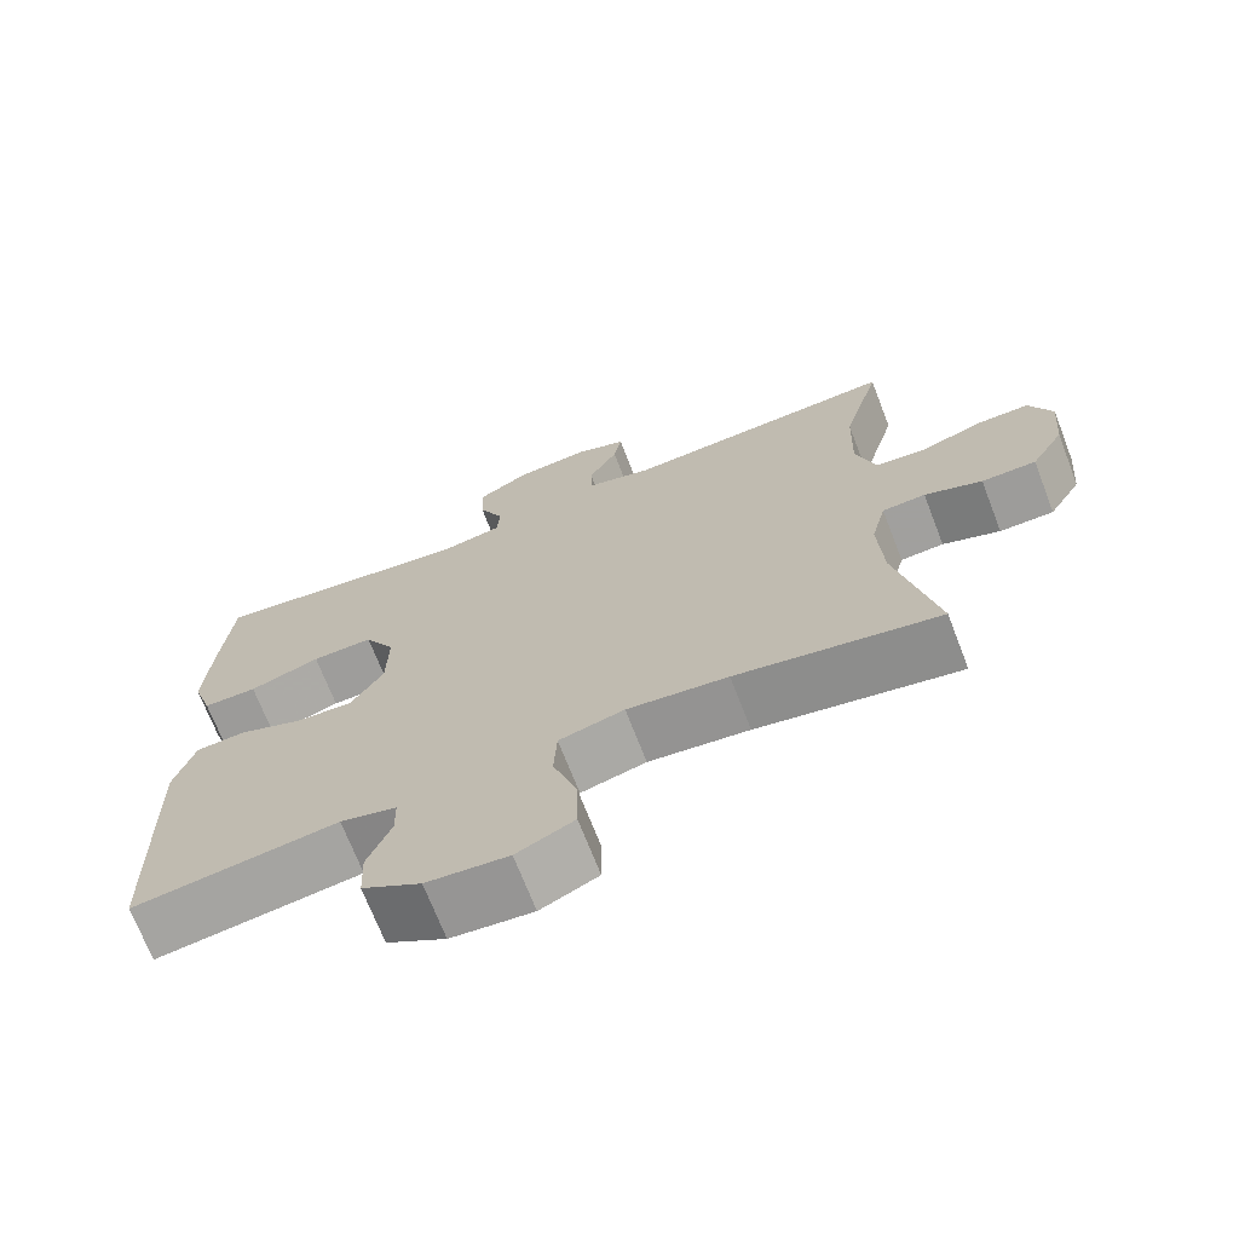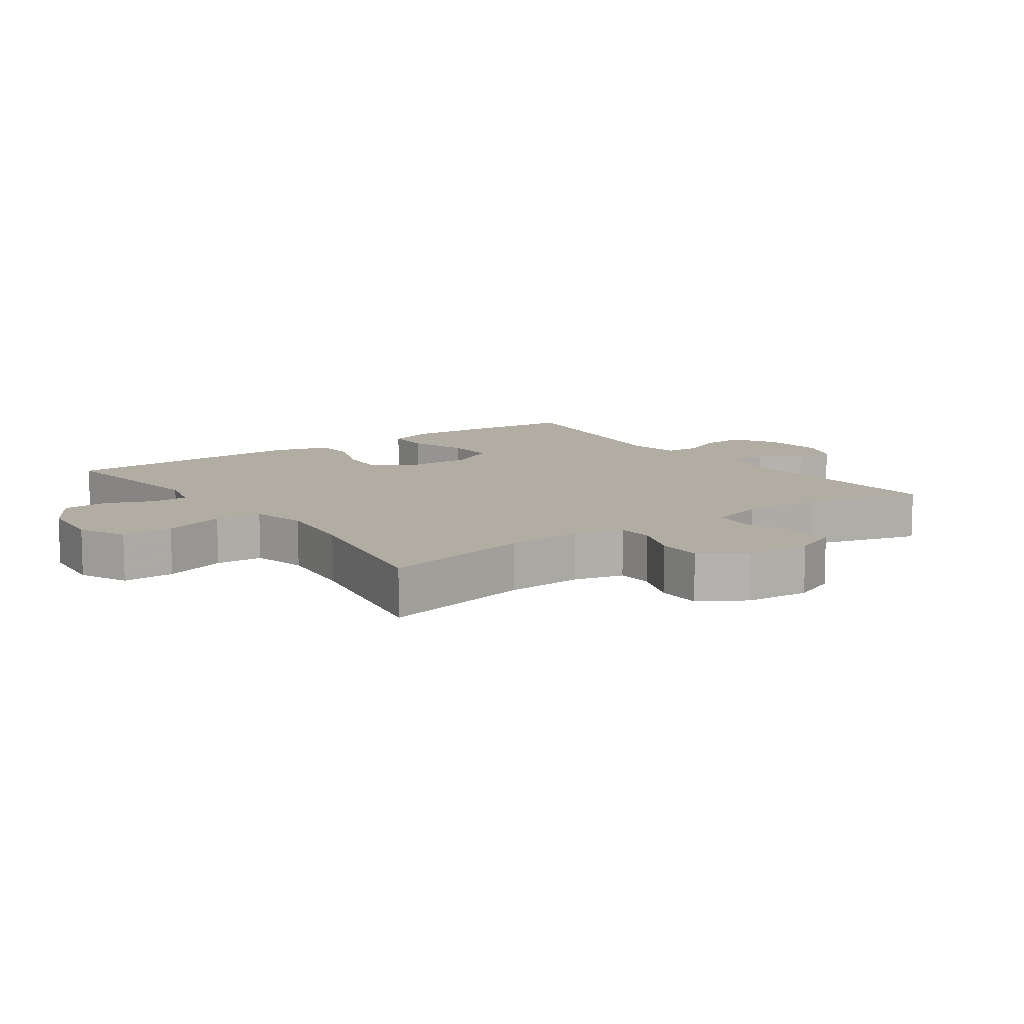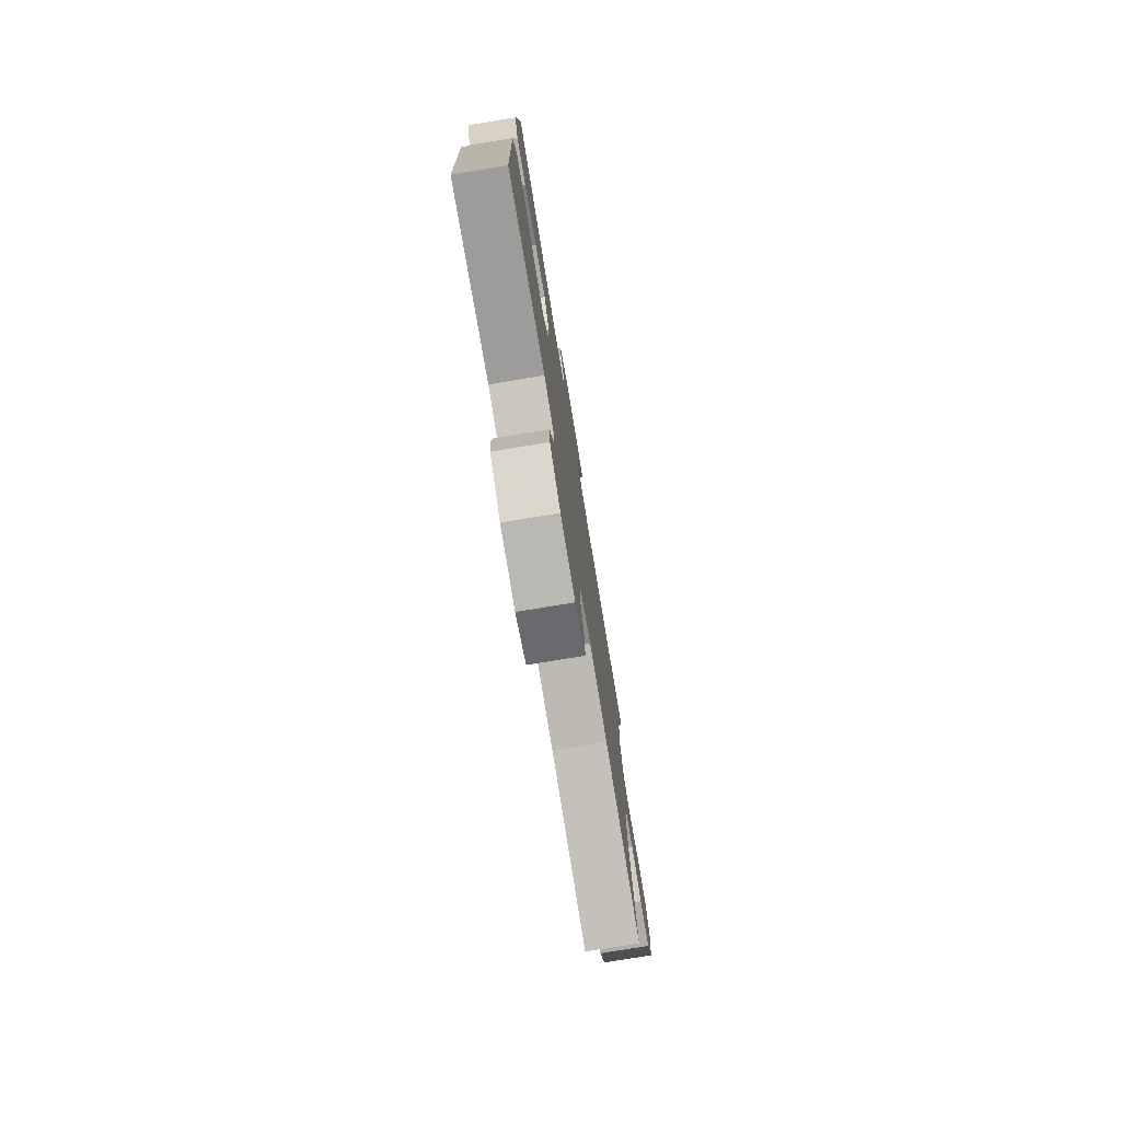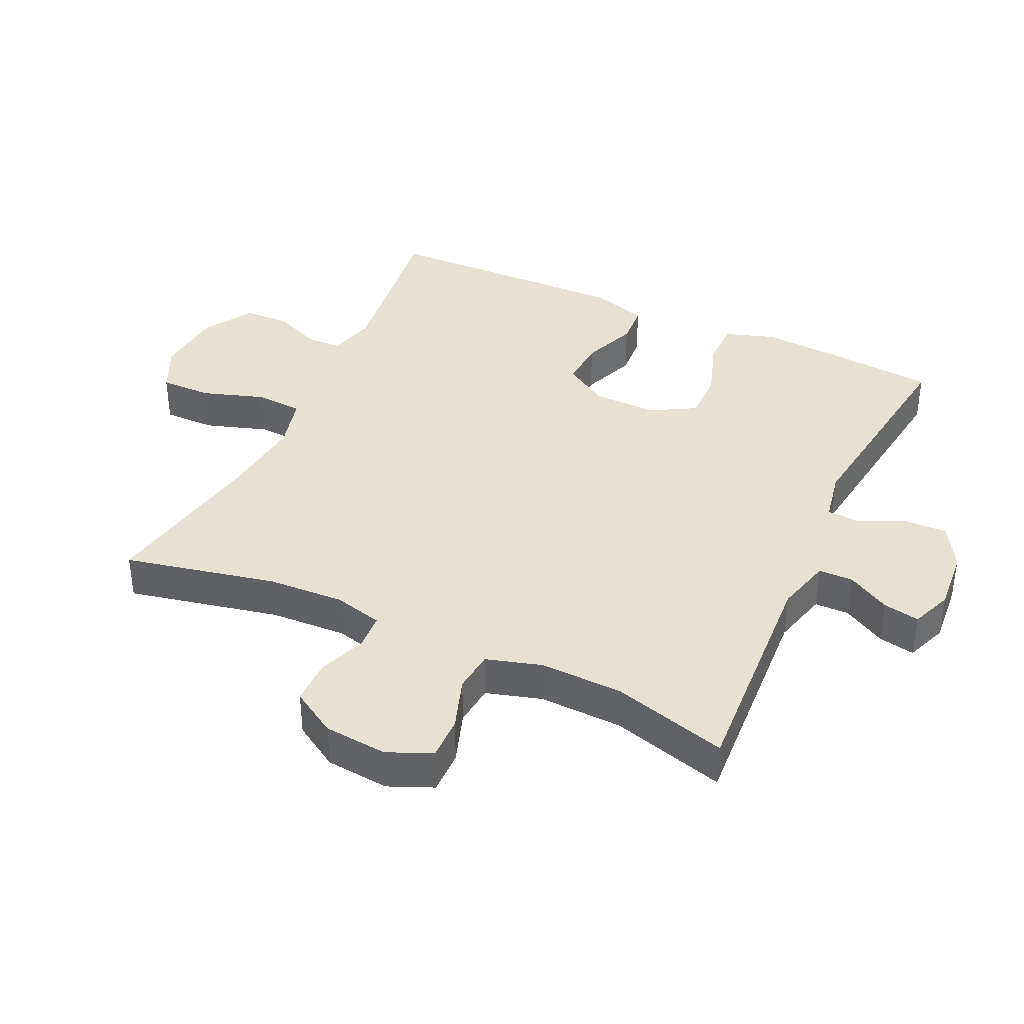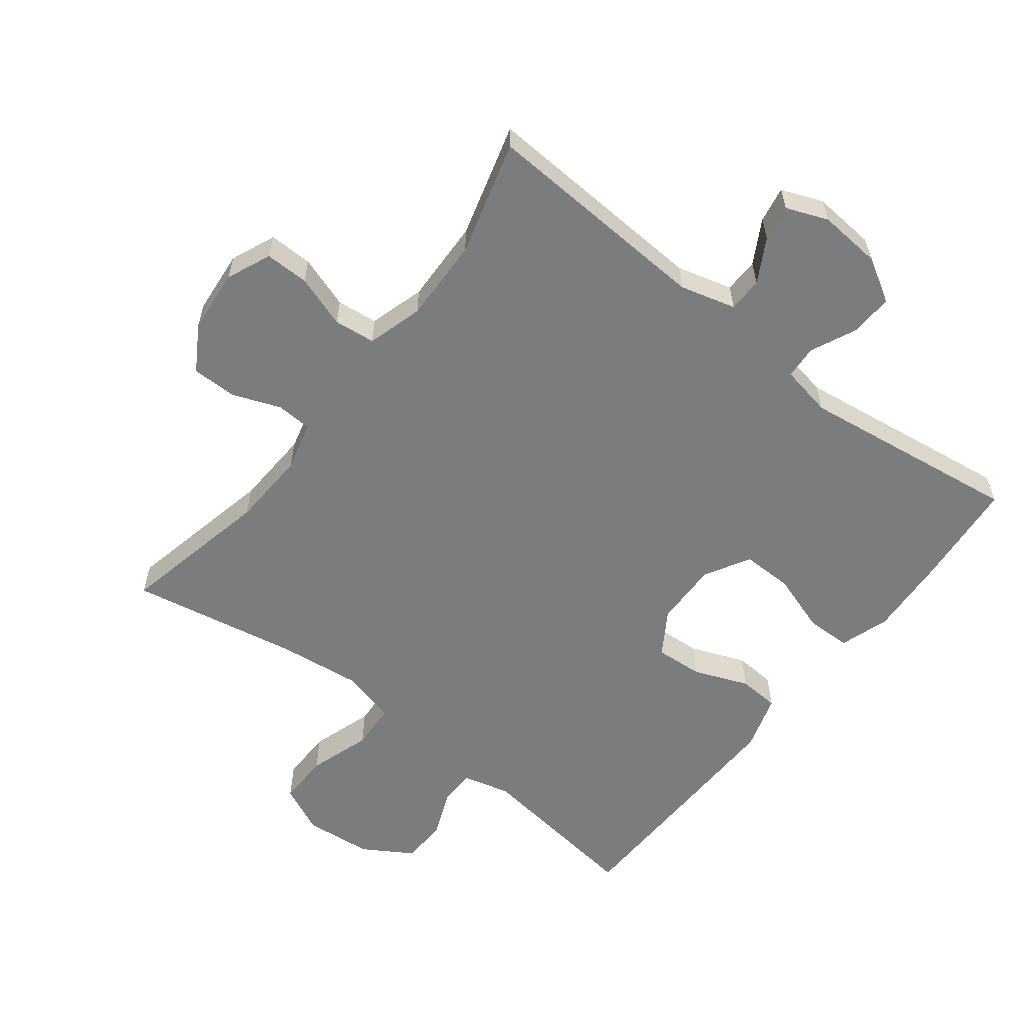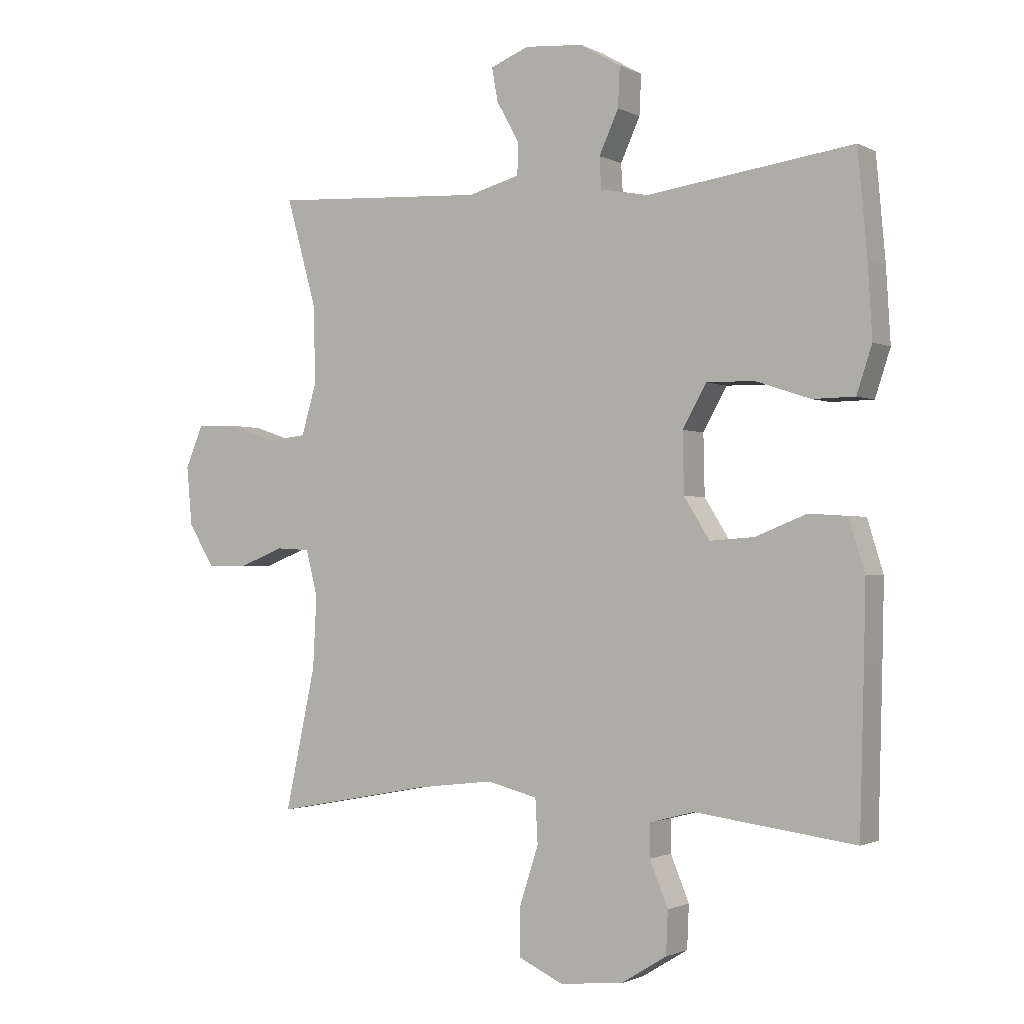
<metadata>
{"format":"obj","ext":"obj","renderer":"f3d","projection":"perspective","resolution":1024,"background":"white","views":[{"elev":-70.3,"azim":-158.8,"up":"+Z"},{"elev":10.6,"azim":-125.5,"up":"+Y"},{"elev":-77.4,"azim":99.4,"up":"+Z"},{"elev":38.8,"azim":-65.1,"up":"+Y"},{"elev":-58.7,"azim":-37.8,"up":"+Y"},{"elev":-1.5,"azim":30.7,"up":"+Z"}]}
</metadata>
<code>
v 0.5 0.07 -0.5
v 0.238 0.07 -0.466
v 0.166 0.07 -0.485
v 0.165 0.07 -0.539
v 0.195 0.07 -0.612
v 0.192 0.07 -0.682
v 0.117 0.07 -0.728
v 0.013 0.07 -0.738
v -0.06 0.07 -0.704
v -0.059 0.07 -0.625
v -0.028 0.07 -0.53
v -0.032 0.07 -0.458
v -0.115 0.07 -0.437
v -0.243 0.07 -0.452
v -0.5 0.07 -0.5
v -0.45 0.07 -0.268
v -0.444 0.07 -0.151
v -0.463 0.07 -0.076
v -0.518 0.07 -0.073
v -0.591 0.07 -0.101
v -0.66 0.07 -0.101
v -0.702 0.07 -0.032
v -0.711 0.07 0.065
v -0.682 0.07 0.133
v -0.615 0.07 0.132
v -0.535 0.07 0.105
v -0.472 0.07 0.112
v -0.447 0.07 0.197
v -0.451 0.07 0.325
v -0.5 0.07 0.5
v -0.149 0.07 0.48
v -0.064 0.07 0.503
v -0.063 0.07 0.556
v -0.1 0.07 0.622
v -0.11 0.07 0.677
v -0.047 0.07 0.702
v 0.049 0.07 0.694
v 0.116 0.07 0.655
v 0.113 0.07 0.59
v 0.081 0.07 0.52
v 0.084 0.07 0.469
v 0.163 0.07 0.454
v 0.5 0.07 0.5
v 0.515 0.07 0.333
v 0.522 0.07 0.214
v 0.497 0.07 0.138
v 0.428 0.07 0.137
v 0.338 0.07 0.167
v 0.26 0.07 0.168
v 0.221 0.07 0.099
v 0.223 0.07 0.001
v 0.265 0.07 -0.066
v 0.338 0.07 -0.061
v 0.421 0.07 -0.028
v 0.484 0.07 -0.032
v 0.51 0.07 -0.117
v 0.507 0.07 -0.248
v 0.5 0 -0.5
v 0.238 0 -0.466
v 0.166 0 -0.485
v 0.165 0 -0.539
v 0.195 0 -0.612
v 0.192 0 -0.682
v 0.117 0 -0.728
v 0.013 0 -0.738
v -0.06 0 -0.704
v -0.059 0 -0.625
v -0.028 0 -0.53
v -0.032 0 -0.458
v -0.115 0 -0.437
v -0.243 0 -0.452
v -0.5 0 -0.5
v -0.45 0 -0.268
v -0.444 0 -0.151
v -0.463 0 -0.076
v -0.518 0 -0.073
v -0.591 0 -0.101
v -0.66 0 -0.101
v -0.702 0 -0.032
v -0.711 0 0.065
v -0.682 0 0.133
v -0.615 0 0.132
v -0.535 0 0.105
v -0.472 0 0.112
v -0.447 0 0.197
v -0.451 0 0.325
v -0.5 0 0.5
v -0.149 0 0.48
v -0.064 0 0.503
v -0.063 0 0.556
v -0.1 0 0.622
v -0.11 0 0.677
v -0.047 0 0.702
v 0.049 0 0.694
v 0.116 0 0.655
v 0.113 0 0.59
v 0.081 0 0.52
v 0.084 0 0.469
v 0.163 0 0.454
v 0.5 0 0.5
v 0.515 0 0.333
v 0.522 0 0.214
v 0.497 0 0.138
v 0.428 0 0.137
v 0.338 0 0.167
v 0.26 0 0.168
v 0.221 0 0.099
v 0.223 0 0.001
v 0.265 0 -0.066
v 0.338 0 -0.061
v 0.421 0 -0.028
v 0.484 0 -0.032
v 0.51 0 -0.117
v 0.507 0 -0.248
f 56 57 1 2
f 53 54 55 56
f 52 53 56 2
f 51 52 2 3
f 50 51 3
f 45 46 47 48
f 45 48 49
f 42 43 44 45
f 41 42 45 49
f 37 38 39 40
f 37 40 41
f 36 37 41
f 33 34 35 36
f 32 33 36 41
f 31 32 41 49
f 29 30 31 49
f 23 24 25 26
f 23 26 27
f 22 23 27
f 19 20 21 22
f 18 19 22 27
f 17 18 27 28
f 14 15 16
f 13 14 16 17
f 12 13 17 28
f 8 9 10 11
f 8 11 12
f 7 8 12
f 4 5 6 7
f 3 4 7 12
f 50 3 12 28
f 28 29 49 50
f 59 58 114 113
f 113 112 111 110
f 59 113 110 109
f 60 59 109 108
f 60 108 107
f 105 104 103 102
f 106 105 102
f 102 101 100 99
f 106 102 99 98
f 97 96 95 94
f 98 97 94
f 98 94 93
f 93 92 91 90
f 98 93 90 89
f 106 98 89 88
f 106 88 87 86
f 83 82 81 80
f 84 83 80
f 84 80 79
f 79 78 77 76
f 84 79 76 75
f 85 84 75 74
f 73 72 71
f 74 73 71 70
f 85 74 70 69
f 68 67 66 65
f 69 68 65
f 69 65 64
f 64 63 62 61
f 69 64 61 60
f 85 69 60 107
f 107 106 86 85
f 1 58 59 2
f 2 59 60 3
f 3 60 61 4
f 4 61 62 5
f 5 62 63 6
f 6 63 64 7
f 7 64 65 8
f 8 65 66 9
f 9 66 67 10
f 10 67 68 11
f 11 68 69 12
f 12 69 70 13
f 13 70 71 14
f 14 71 72 15
f 15 72 73 16
f 16 73 74 17
f 17 74 75 18
f 18 75 76 19
f 19 76 77 20
f 20 77 78 21
f 21 78 79 22
f 22 79 80 23
f 23 80 81 24
f 24 81 82 25
f 25 82 83 26
f 26 83 84 27
f 27 84 85 28
f 28 85 86 29
f 29 86 87 30
f 30 87 88 31
f 31 88 89 32
f 32 89 90 33
f 33 90 91 34
f 34 91 92 35
f 35 92 93 36
f 36 93 94 37
f 37 94 95 38
f 38 95 96 39
f 39 96 97 40
f 40 97 98 41
f 41 98 99 42
f 42 99 100 43
f 43 100 101 44
f 44 101 102 45
f 45 102 103 46
f 46 103 104 47
f 47 104 105 48
f 48 105 106 49
f 49 106 107 50
f 50 107 108 51
f 51 108 109 52
f 52 109 110 53
f 53 110 111 54
f 54 111 112 55
f 55 112 113 56
f 56 113 114 57
f 57 114 58 1

</code>
